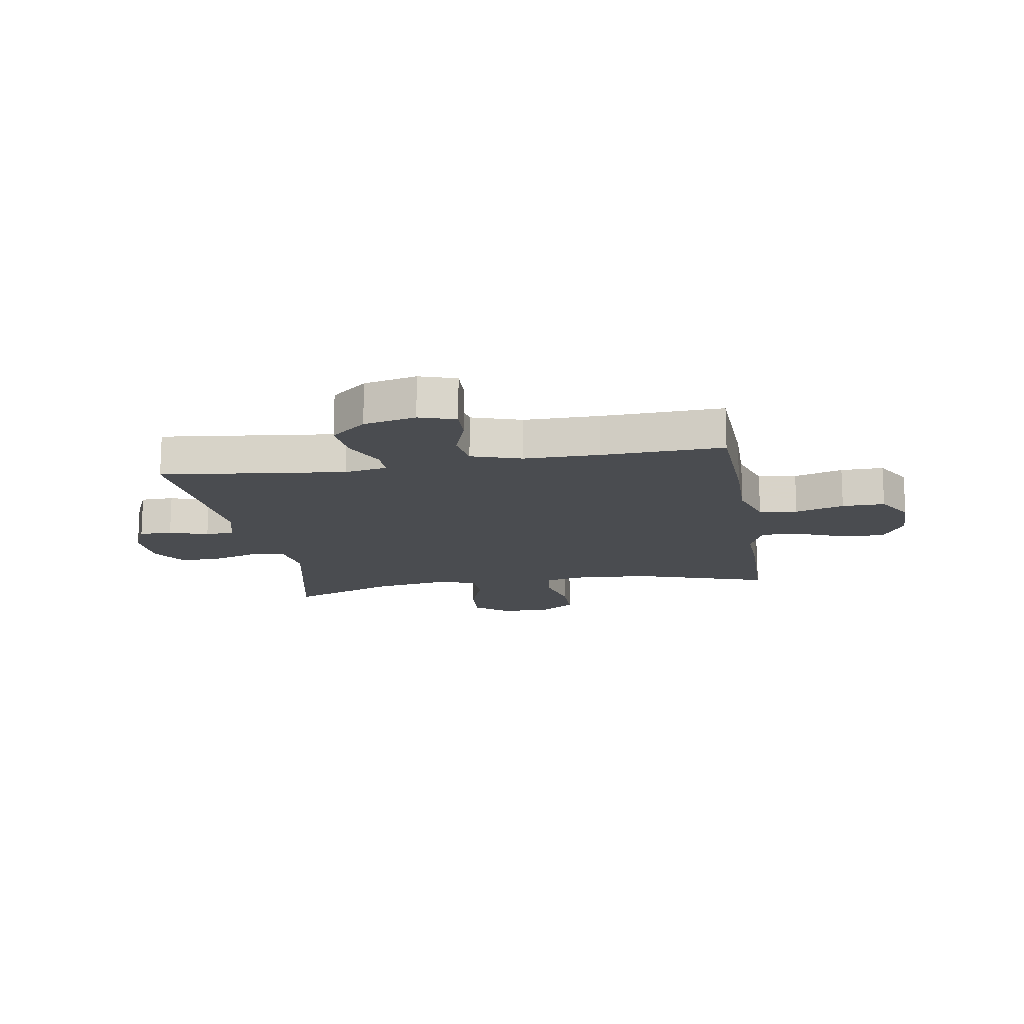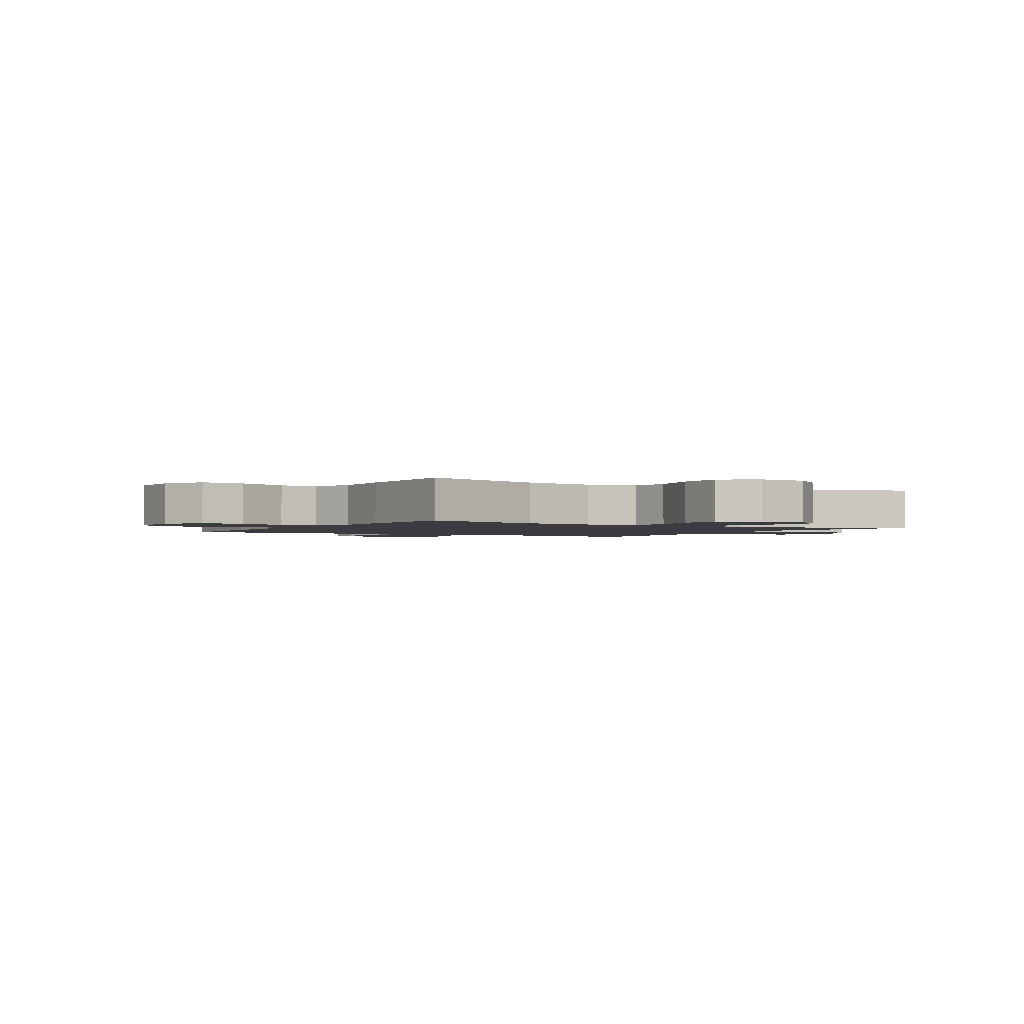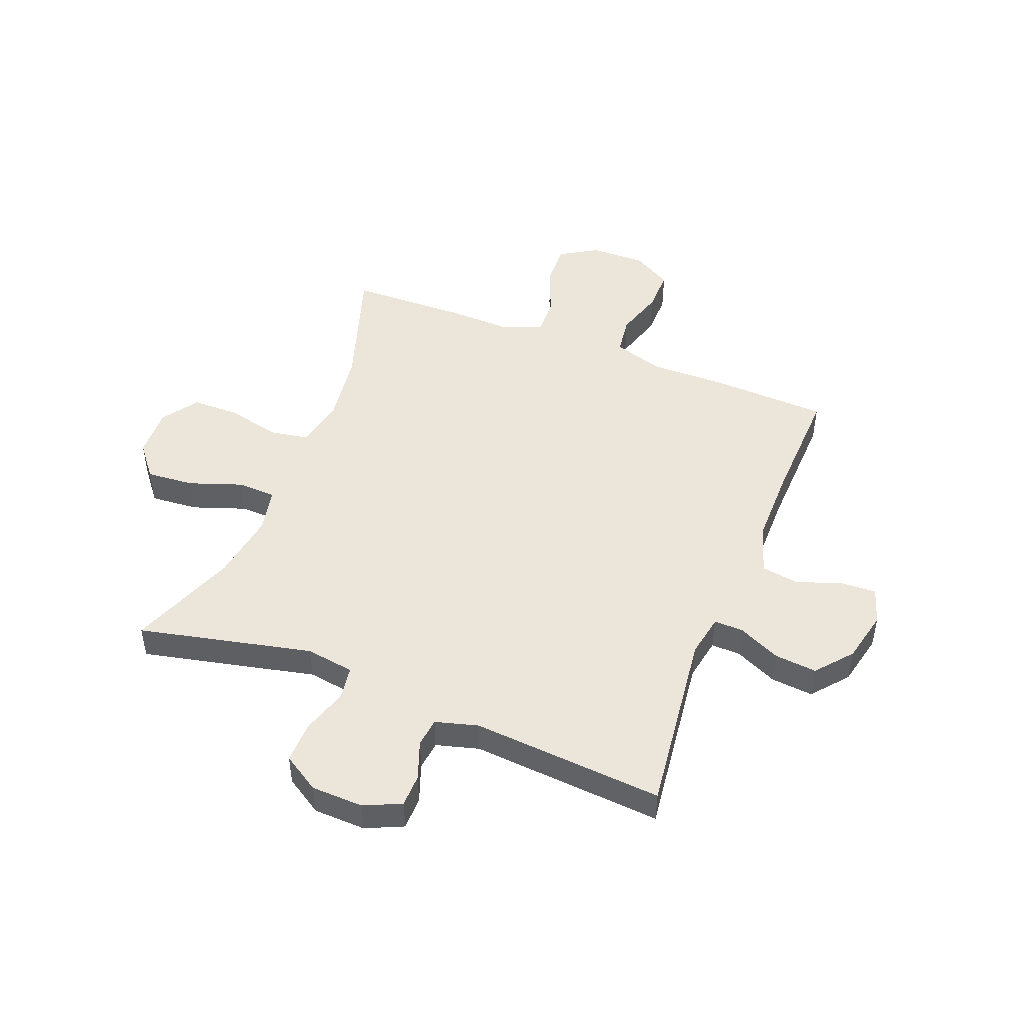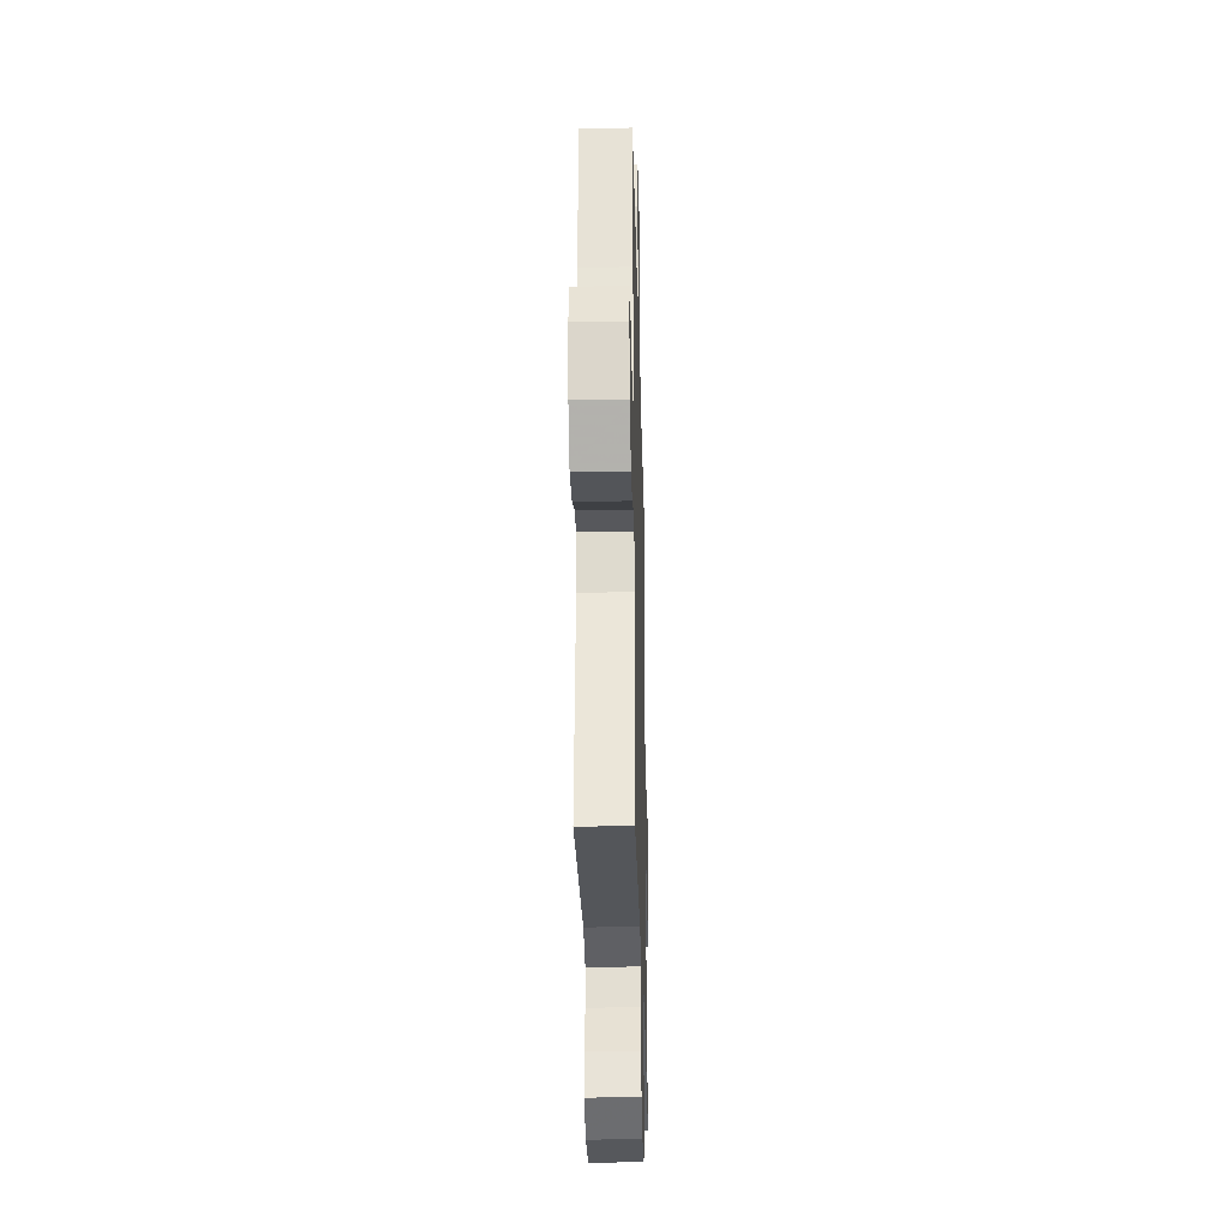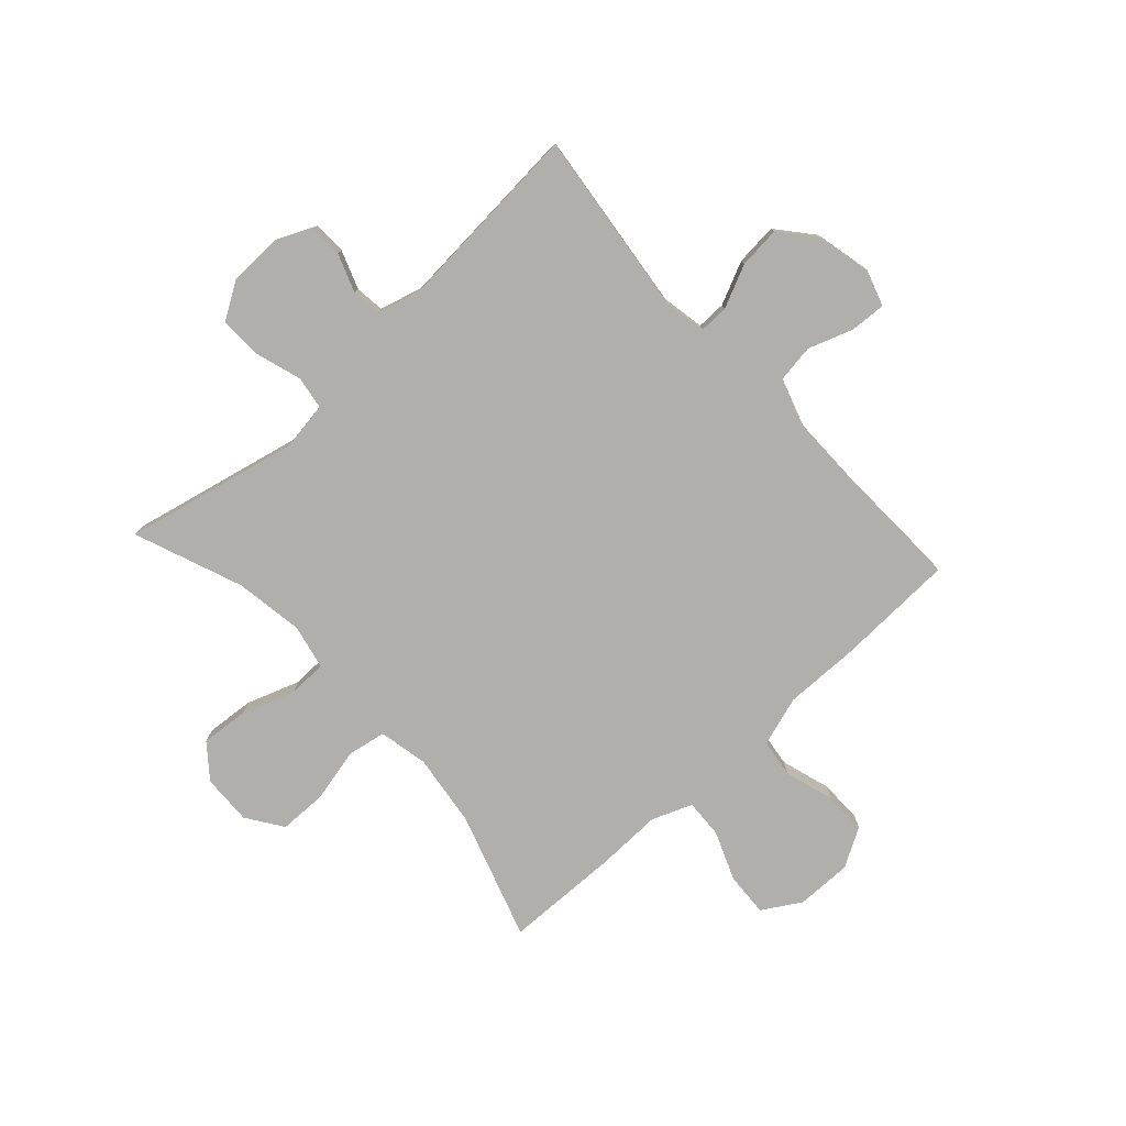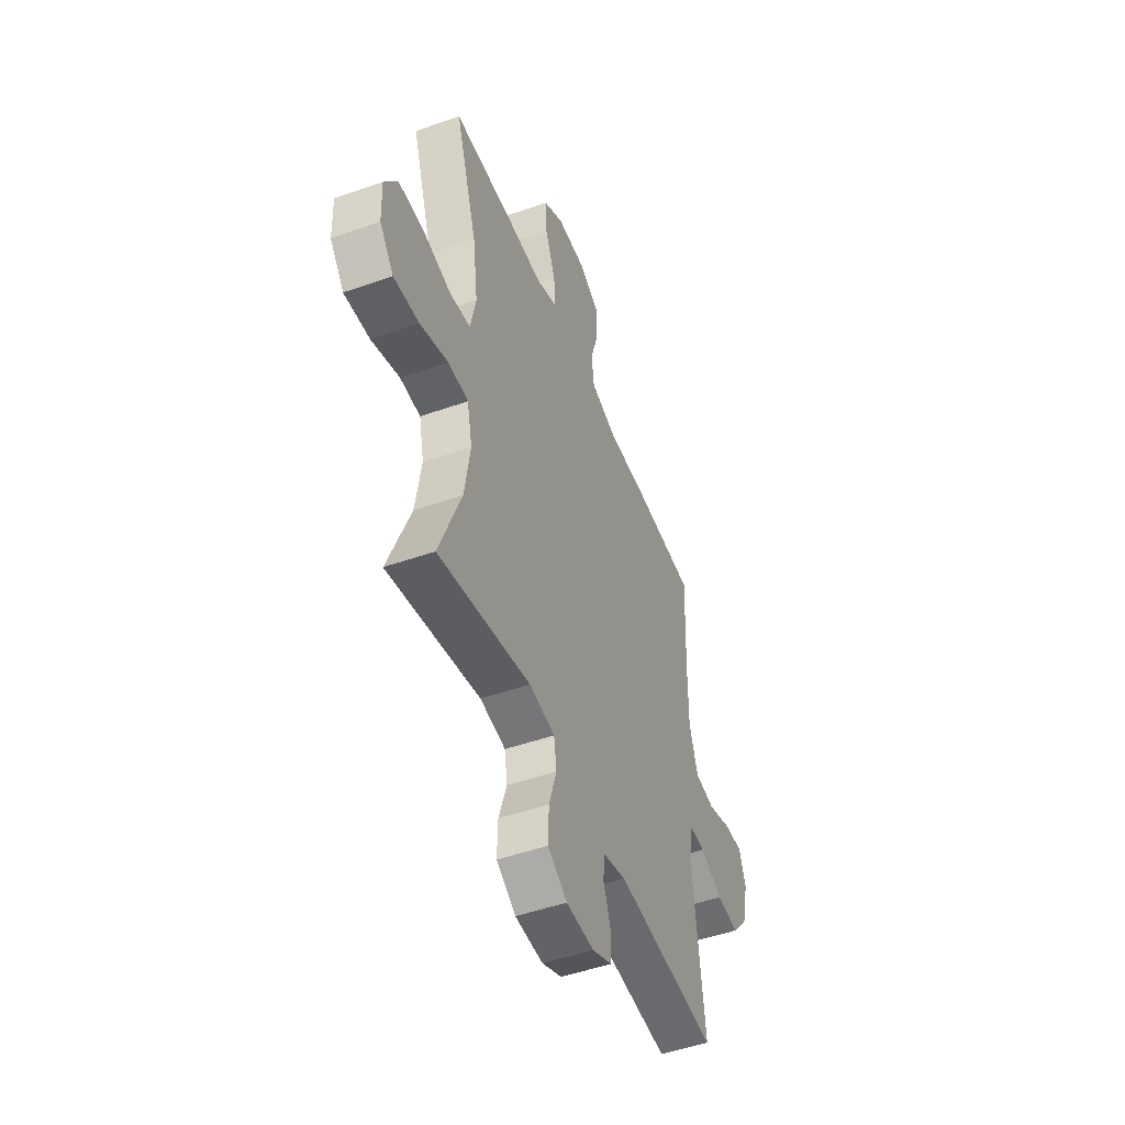
<metadata>
{"format":"obj","ext":"obj","renderer":"f3d","projection":"perspective","resolution":1024,"background":"white","views":[{"elev":-15.0,"azim":-80.5,"up":"+Y"},{"elev":-1.8,"azim":59.5,"up":"+Y"},{"elev":47.9,"azim":-158.6,"up":"+Y"},{"elev":-29.6,"azim":-88.6,"up":"+Z"},{"elev":-78.2,"azim":-137.6,"up":"+Y"},{"elev":-49.2,"azim":111.3,"up":"+Z"}]}
</metadata>
<code>
v -0.5 0.07 -0.5
v -0.461 0.07 -0.172
v -0.475 0.07 -0.096
v -0.527 0.07 -0.097
v -0.603 0.07 -0.132
v -0.678 0.07 -0.139
v -0.731 0.07 -0.076
v -0.752 0.07 0.017
v -0.731 0.07 0.082
v -0.668 0.07 0.079
v -0.588 0.07 0.051
v -0.521 0.07 0.061
v -0.492 0.07 0.15
v -0.492 0.07 0.284
v -0.5 0.07 0.5
v -0.289 0.07 0.508
v -0.156 0.07 0.506
v -0.067 0.07 0.534
v -0.058 0.07 0.602
v -0.085 0.07 0.689
v -0.086 0.07 0.765
v -0.017 0.07 0.805
v 0.082 0.07 0.804
v 0.15 0.07 0.763
v 0.146 0.07 0.686
v 0.111 0.07 0.598
v 0.108 0.07 0.53
v 0.18 0.07 0.502
v 0.295 0.07 0.505
v 0.5 0.07 0.5
v 0.427 0.07 0.275
v 0.41 0.07 0.146
v 0.428 0.07 0.058
v 0.497 0.07 0.046
v 0.592 0.07 0.068
v 0.677 0.07 0.067
v 0.721 0.07 0.003
v 0.718 0.07 -0.086
v 0.671 0.07 -0.145
v 0.586 0.07 -0.138
v 0.492 0.07 -0.105
v 0.424 0.07 -0.107
v 0.407 0.07 -0.186
v 0.426 0.07 -0.308
v 0.5 0.07 -0.5
v 0.191 0.07 -0.431
v 0.105 0.07 -0.444
v 0.096 0.07 -0.503
v 0.122 0.07 -0.586
v 0.124 0.07 -0.66
v 0.059 0.07 -0.701
v -0.034 0.07 -0.704
v -0.1 0.07 -0.674
v -0.101 0.07 -0.615
v -0.076 0.07 -0.547
v -0.082 0.07 -0.495
v -0.158 0.07 -0.474
v -0.5 0 -0.5
v -0.461 0 -0.172
v -0.475 0 -0.096
v -0.527 0 -0.097
v -0.603 0 -0.132
v -0.678 0 -0.139
v -0.731 0 -0.076
v -0.752 0 0.017
v -0.731 0 0.082
v -0.668 0 0.079
v -0.588 0 0.051
v -0.521 0 0.061
v -0.492 0 0.15
v -0.492 0 0.284
v -0.5 0 0.5
v -0.289 0 0.508
v -0.156 0 0.506
v -0.067 0 0.534
v -0.058 0 0.602
v -0.085 0 0.689
v -0.086 0 0.765
v -0.017 0 0.805
v 0.082 0 0.804
v 0.15 0 0.763
v 0.146 0 0.686
v 0.111 0 0.598
v 0.108 0 0.53
v 0.18 0 0.502
v 0.295 0 0.505
v 0.5 0 0.5
v 0.427 0 0.275
v 0.41 0 0.146
v 0.428 0 0.058
v 0.497 0 0.046
v 0.592 0 0.068
v 0.677 0 0.067
v 0.721 0 0.003
v 0.718 0 -0.086
v 0.671 0 -0.145
v 0.586 0 -0.138
v 0.492 0 -0.105
v 0.424 0 -0.107
v 0.407 0 -0.186
v 0.426 0 -0.308
v 0.5 0 -0.5
v 0.191 0 -0.431
v 0.105 0 -0.444
v 0.096 0 -0.503
v 0.122 0 -0.586
v 0.124 0 -0.66
v 0.059 0 -0.701
v -0.034 0 -0.704
v -0.1 0 -0.674
v -0.101 0 -0.615
v -0.076 0 -0.547
v -0.082 0 -0.495
v -0.158 0 -0.474
f 53 54 55
f 52 53 55
f 51 52 55
f 50 51 55
f 49 50 55
f 48 49 55
f 47 48 55 56
f 44 45 46
f 43 44 46 47
f 47 56 57
f 43 47 57
f 42 43 57
f 39 40 41
f 38 39 41
f 37 38 41
f 36 37 41
f 35 36 41
f 34 35 41
f 33 34 41 42
f 28 29 30 31
f 27 28 31 32
f 24 25 26
f 23 24 26
f 22 23 26
f 21 22 26
f 20 21 26
f 19 20 26
f 18 19 26 27
f 57 1 2
f 42 57 2
f 33 42 2
f 32 33 2
f 27 32 2
f 18 27 2
f 17 18 2
f 9 10 11
f 8 9 11
f 7 8 11
f 6 7 11
f 5 6 11
f 4 5 11
f 3 4 11 12
f 17 2 3
f 16 17 3
f 15 16 3
f 14 15 3
f 3 12 13
f 3 13 14
f 112 111 110
f 112 110 109
f 112 109 108
f 112 108 107
f 112 107 106
f 112 106 105
f 113 112 105 104
f 103 102 101
f 104 103 101 100
f 114 113 104
f 114 104 100
f 114 100 99
f 98 97 96
f 98 96 95
f 98 95 94
f 98 94 93
f 98 93 92
f 98 92 91
f 99 98 91 90
f 88 87 86 85
f 89 88 85 84
f 83 82 81
f 83 81 80
f 83 80 79
f 83 79 78
f 83 78 77
f 83 77 76
f 84 83 76 75
f 59 58 114
f 59 114 99
f 59 99 90
f 59 90 89
f 59 89 84
f 59 84 75
f 59 75 74
f 68 67 66
f 68 66 65
f 68 65 64
f 68 64 63
f 68 63 62
f 68 62 61
f 69 68 61 60
f 60 59 74
f 60 74 73
f 60 73 72
f 60 72 71
f 70 69 60
f 71 70 60
f 1 58 59 2
f 2 59 60 3
f 3 60 61 4
f 4 61 62 5
f 5 62 63 6
f 6 63 64 7
f 7 64 65 8
f 8 65 66 9
f 9 66 67 10
f 10 67 68 11
f 11 68 69 12
f 12 69 70 13
f 13 70 71 14
f 14 71 72 15
f 15 72 73 16
f 16 73 74 17
f 17 74 75 18
f 18 75 76 19
f 19 76 77 20
f 20 77 78 21
f 21 78 79 22
f 22 79 80 23
f 23 80 81 24
f 24 81 82 25
f 25 82 83 26
f 26 83 84 27
f 27 84 85 28
f 28 85 86 29
f 29 86 87 30
f 30 87 88 31
f 31 88 89 32
f 32 89 90 33
f 33 90 91 34
f 34 91 92 35
f 35 92 93 36
f 36 93 94 37
f 37 94 95 38
f 38 95 96 39
f 39 96 97 40
f 40 97 98 41
f 41 98 99 42
f 42 99 100 43
f 43 100 101 44
f 44 101 102 45
f 45 102 103 46
f 46 103 104 47
f 47 104 105 48
f 48 105 106 49
f 49 106 107 50
f 50 107 108 51
f 51 108 109 52
f 52 109 110 53
f 53 110 111 54
f 54 111 112 55
f 55 112 113 56
f 56 113 114 57
f 57 114 58 1

</code>
